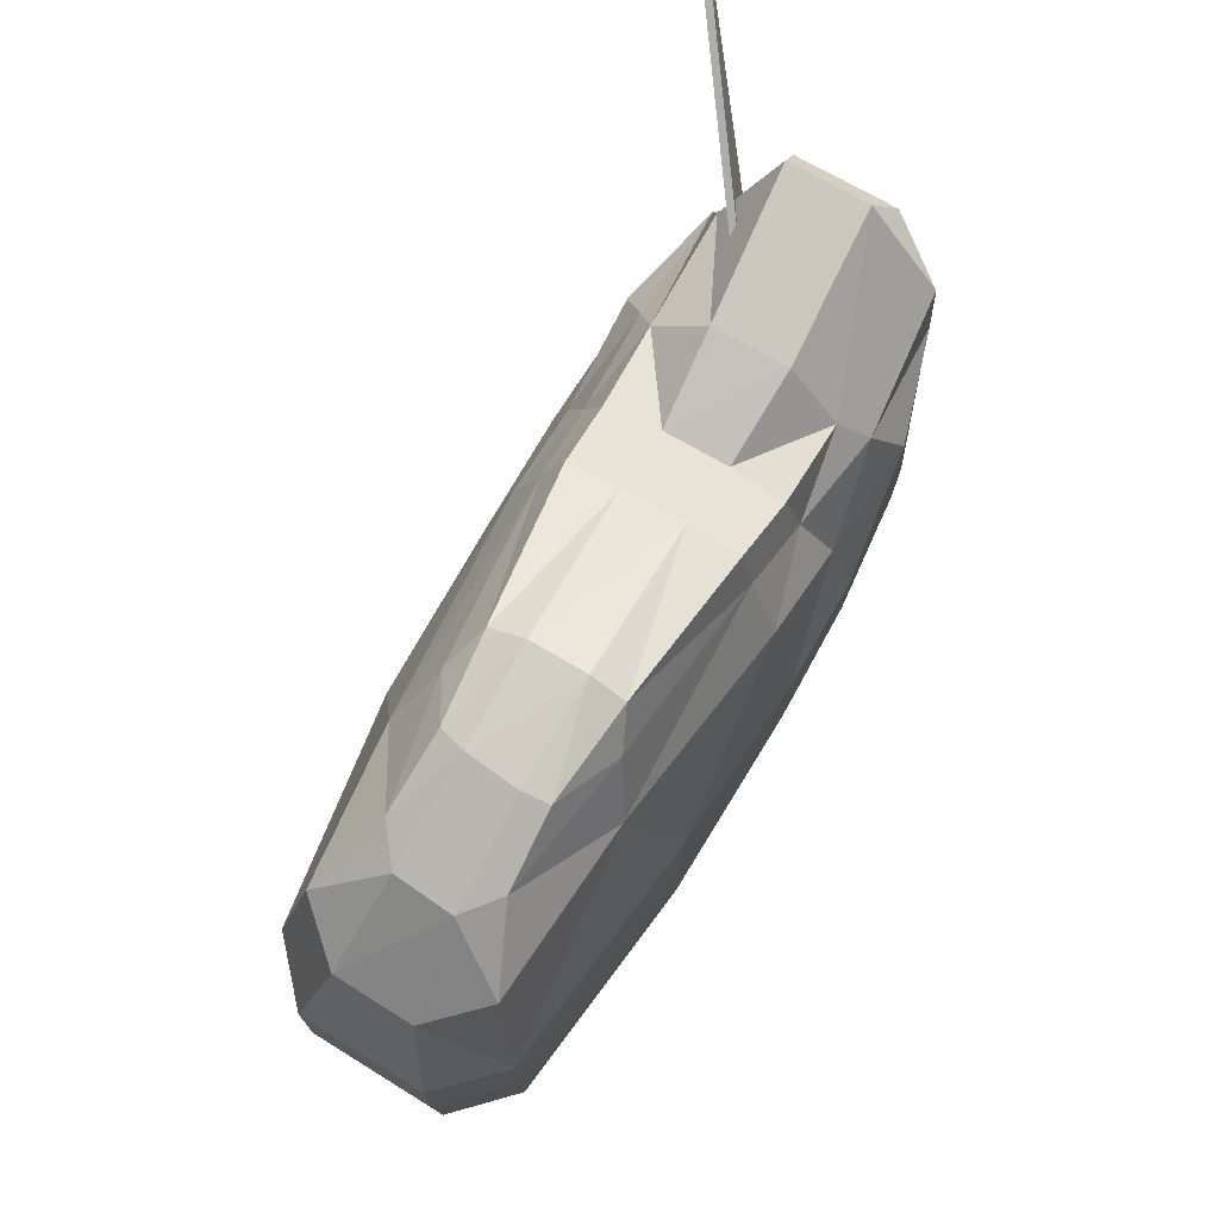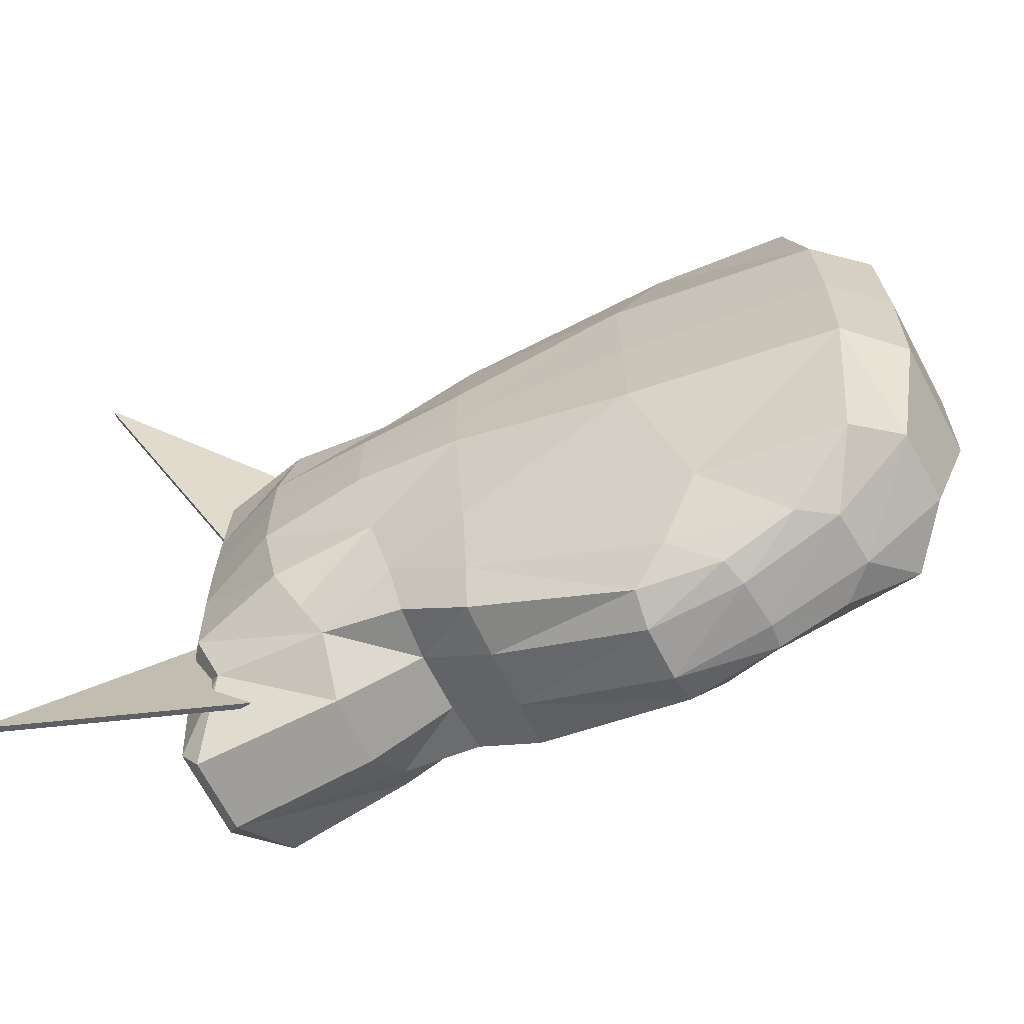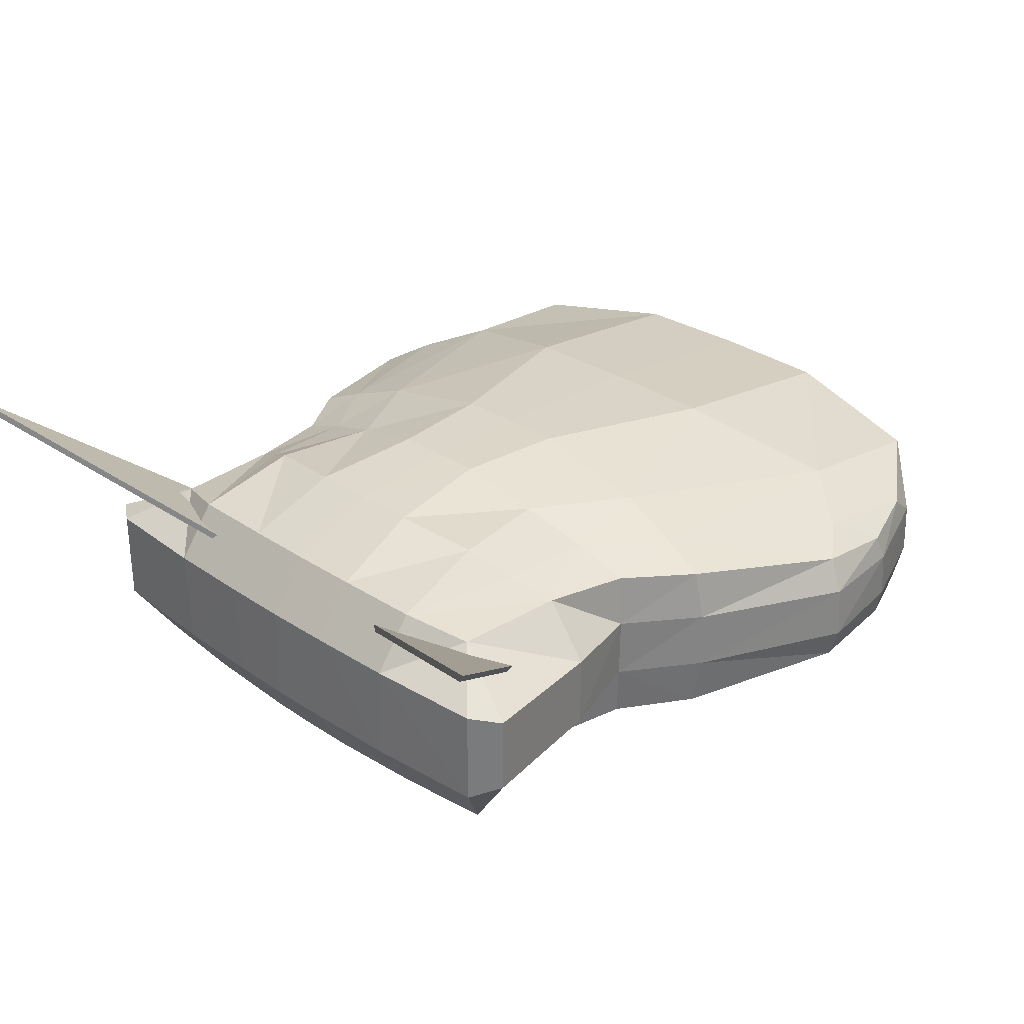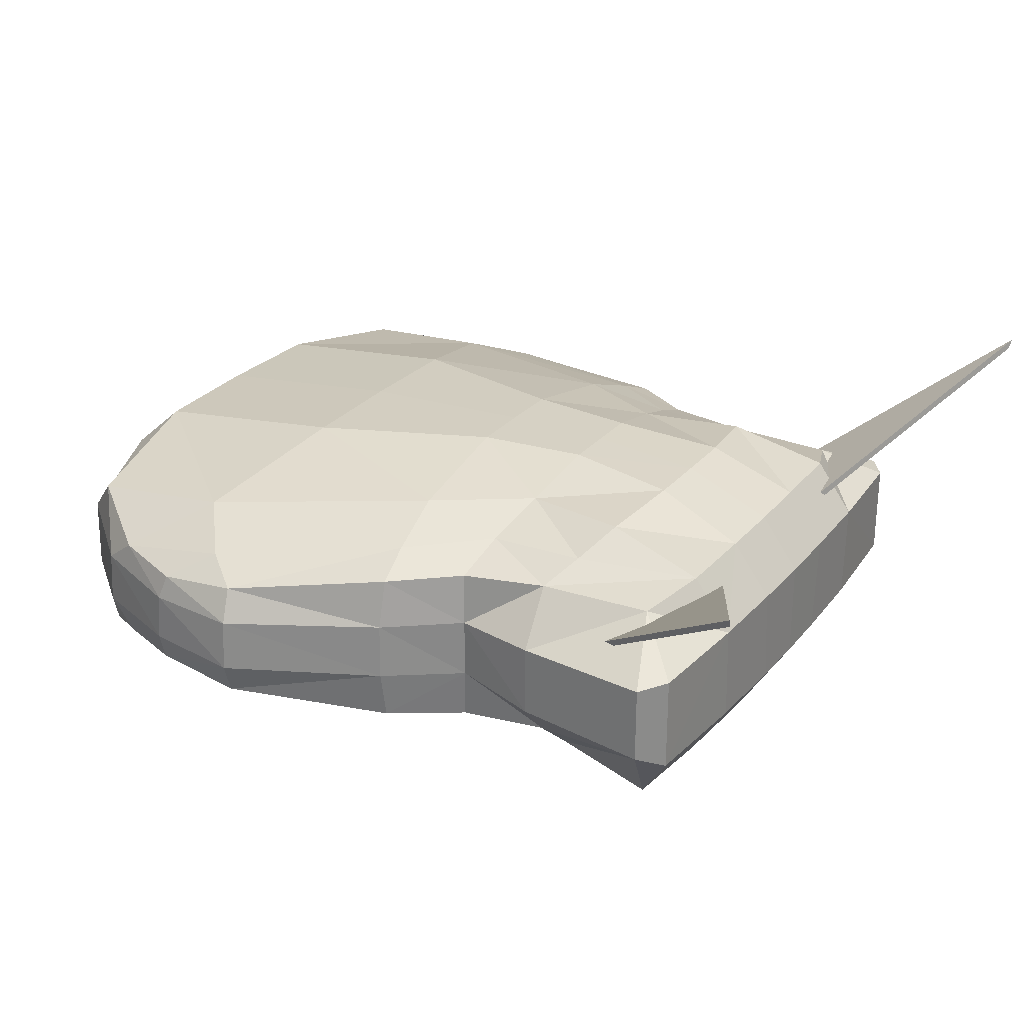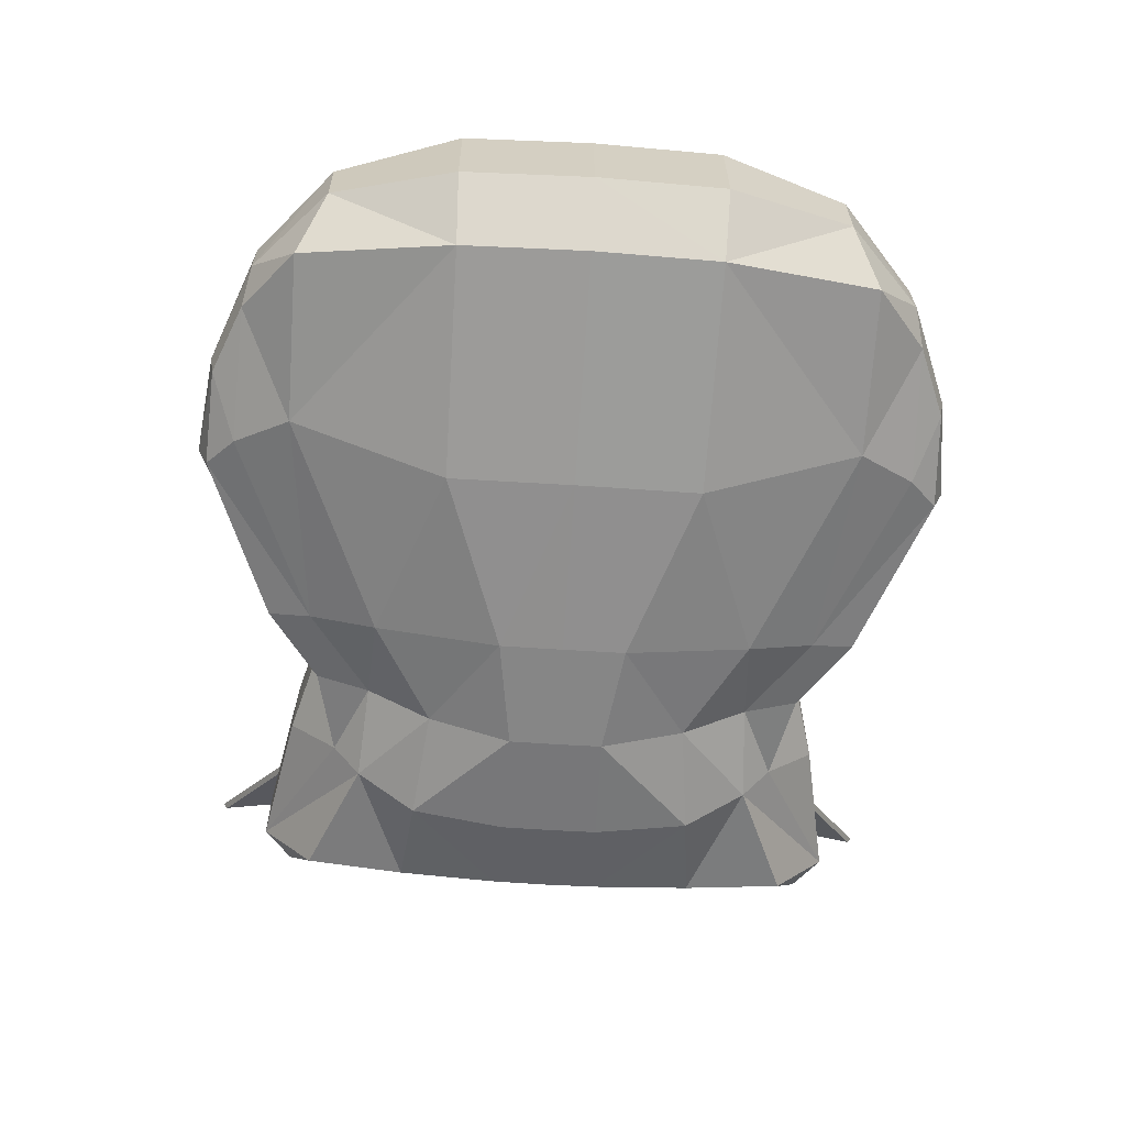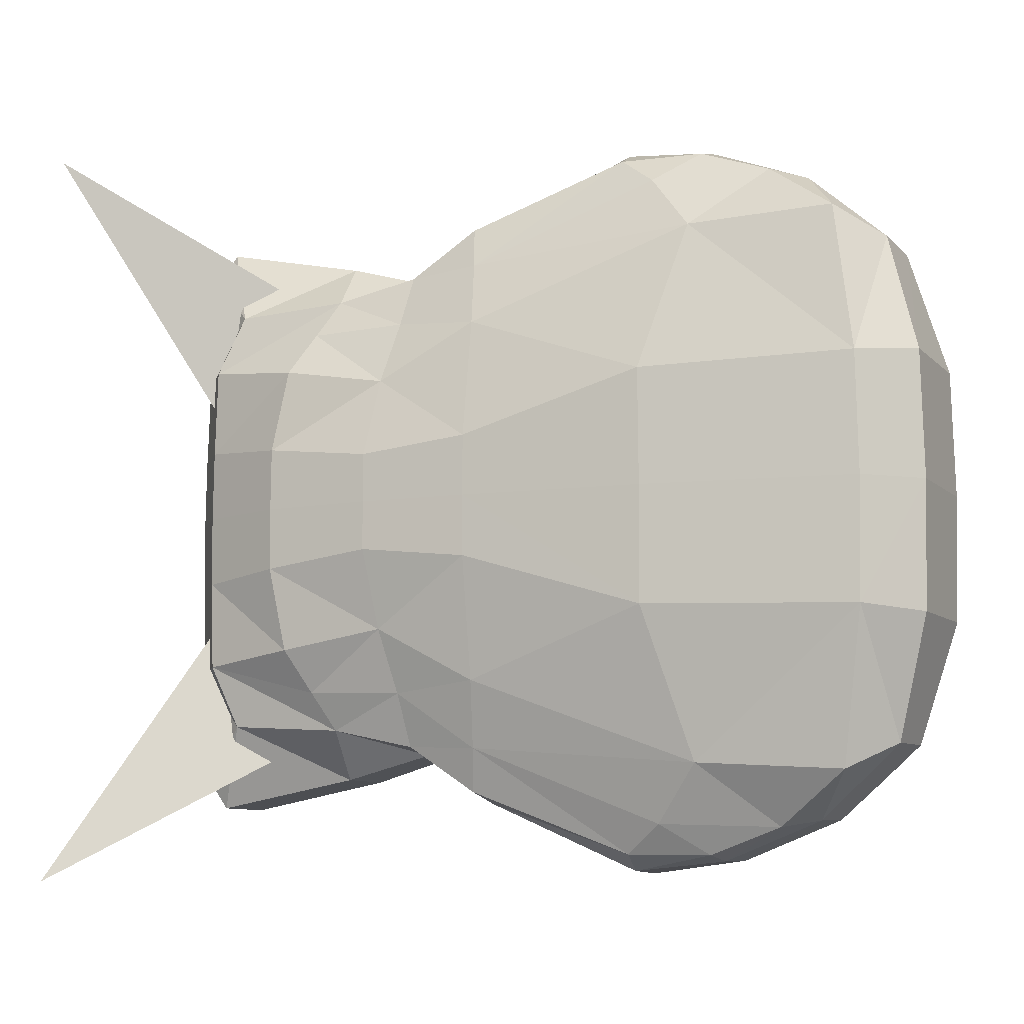
<metadata>
{"format":"obj","ext":"obj","renderer":"f3d","projection":"perspective","resolution":1024,"background":"white","views":[{"elev":75.6,"azim":119.2,"up":"+Y"},{"elev":-65.5,"azim":26.1,"up":"+Y"},{"elev":30.0,"azim":-45.5,"up":"+Z"},{"elev":26.8,"azim":-149.2,"up":"+Z"},{"elev":-62.1,"azim":86.2,"up":"+Z"},{"elev":-9.1,"azim":22.4,"up":"+Y"}]}
</metadata>
<code>
o infiltrator
v -1.445 -1.258 0.09272
v 1.451 -2.016 -0.6867
v 1.391 -2.014 -0.1242
v -0.7985 -1.295 -0.8728
v -0.3273 -1.403 -0.8575
v 0.05091 -1.684 -0.8332
v 0.9305 -2.043 -0.7483
v 0.9304 -2.008 -0.07893
v 0.05163 -1.658 0.04824
v -0.3273 -1.399 0.07304
v -0.7985 -1.295 0.08837
v -1.573 -0.9081 0.1741
v -1.586 -0.4172 0.1783
v 2.638 -0.7378 -0.02621
v 2.667 -0.7322 -0.6919
v 1.843 -1.857 -0.6961
v 2.223 -1.563 -0.8567
v 2.373 -0.7178 -0.9893
v 2.447 -1.422 -0.1647
v 2.467 -1.414 -0.5781
v 1.992 -1.828 -0.2321
v 2.02 -1.82 -0.5416
v 2.345 -0.7053 0.2389
v 2.205 -1.566 0.08728
v 1.802 -1.865 -0.09128
v -1.743 -1.562 -0.1232
v -1.743 -1.562 -0.6611
v -1.588 -0.3246 -1.012
v -1.574 -0.8737 -0.9936
v -1.535 -1.421 -0.978
v -0.9025 -1.081 0.1959
v -1.015 -0.8409 0.3258
v -1.089 -0.3717 0.3816
v -1.791 -0.9085 -0.1179
v -1.791 -0.885 -0.6666
v -0.358 -1.1 0.1904
v -0.422 -0.7419 0.3167
v -0.4686 -0.2968 0.4346
v -1.806 -0.4143 -0.1158
v -1.807 -0.3667 -0.6688
v 0.09354 -1.417 0.151
v 0.1378 -1.047 0.2896
v 0.1482 -0.3642 0.4337
v 0.9093 -2.098 -0.2658
v 0.9177 -2.111 -0.5657
v 1.142 -1.845 0.01996
v 1.396 -1.521 0.1596
v 1.168 -0.6749 0.3834
v 0.05904 -1.718 -0.2301
v 0.05878 -1.724 -0.5558
v -0.346 -1.432 -0.2202
v -0.346 -1.427 -0.5643
v -1.09 -0.2948 -1.167
v -1.016 -0.8124 -1.159
v -0.8672 -1.14 -1.028
v -0.8383 -1.568 -0.1884
v -0.8383 -1.568 -0.596
v -0.4687 -0.2831 -1.219
v -0.422 -0.7444 -1.101
v -0.358 -1.103 -0.9364
v 1.434 -2.046 -0.266
v 1.466 -2.04 -0.5443
v 0.1485 -0.3719 -1.219
v 0.1359 -1.068 -1.075
v 0.08842 -1.444 -0.9054
v -1.632 -1.725 -0.1294
v -1.632 -1.725 -0.5644
v 1.124 -0.7105 -1.16
v 1.301 -1.57 -0.9417
v 1.108 -1.883 -0.8265
v -1.568 -0.5365 -0.02392
v -1.165 -1.379 -0.1394
v -2.344 -2.157 0.7404
v -1.593 -0.5783 -0.04494
v -1.208 -1.383 -0.1549
v -2.334 -2.126 0.6855
v -1.445 1.212 0.09272
v 1.451 1.97 -0.6867
v 1.391 1.968 -0.1242
v -0.7985 1.249 -0.8728
v -0.3273 1.357 -0.8575
v 0.05091 1.638 -0.8332
v 0.9305 1.997 -0.7483
v 0.9304 1.962 -0.07893
v 0.05163 1.612 0.04824
v -0.3273 1.353 0.07304
v -0.7985 1.249 0.08837
v -1.573 0.862 0.1741
v -1.586 0.3711 0.1783
v 2.638 0.6918 -0.02621
v 2.667 0.6862 -0.6919
v 1.843 1.811 -0.6961
v 2.224 1.516 -0.8567
v 2.373 0.6717 -0.9893
v 2.447 1.376 -0.1647
v 2.467 1.368 -0.5781
v 1.992 1.782 -0.2321
v 2.02 1.774 -0.5416
v 2.345 0.6592 0.2389
v 2.205 1.52 0.08728
v 1.802 1.819 -0.09128
v -1.743 1.516 -0.1232
v -1.743 1.516 -0.6611
v -1.588 0.2785 -1.012
v -1.574 0.8276 -0.9936
v -1.535 1.375 -0.978
v -0.9025 1.035 0.1959
v -1.015 0.7948 0.3258
v -1.089 0.3256 0.3816
v -1.791 0.8624 -0.1179
v -1.791 0.8389 -0.6666
v -0.358 1.054 0.1904
v -0.422 0.6957 0.3167
v -0.4686 0.2507 0.4346
v -1.806 0.3682 -0.1158
v -1.807 0.3206 -0.6688
v 0.09354 1.371 0.151
v 0.1378 1.001 0.2896
v 0.1482 0.3181 0.4337
v 0.9093 2.052 -0.2658
v 0.9177 2.065 -0.5657
v 1.142 1.799 0.01996
v 1.396 1.475 0.1596
v 1.168 0.6288 0.3834
v 0.05904 1.671 -0.2301
v 0.05878 1.678 -0.5558
v -0.346 1.386 -0.2202
v -0.346 1.381 -0.5643
v -1.09 0.2487 -1.167
v -1.016 0.7663 -1.159
v -0.8672 1.094 -1.028
v -0.8383 1.522 -0.1884
v -0.8383 1.522 -0.596
v -0.4687 0.237 -1.219
v -0.422 0.6983 -1.101
v -0.358 1.057 -0.9364
v 1.434 2 -0.266
v 1.466 1.994 -0.5443
v 0.1485 0.3258 -1.219
v 0.1359 1.022 -1.075
v 0.08842 1.398 -0.9054
v -1.632 1.679 -0.1294
v -1.632 1.679 -0.5644
v 1.124 0.6643 -1.16
v 1.301 1.524 -0.9417
v 1.108 1.837 -0.8265
v -1.568 0.4903 -0.02392
v -1.165 1.333 -0.1394
v -2.344 2.111 0.7404
v -1.593 0.5321 -0.04494
v -1.208 1.336 -0.1549
v -2.334 2.08 0.6855
v -1.09 -0.2948 -1.167
v -1.09 0.2487 -1.167
v -0.4687 0.237 -1.219
v -1.091 -0.02306 -1.168
v -0.4695 -0.02306 -1.22
v -1.591 -0.02306 -1.013
v -1.811 -0.02306 -0.6694
v -1.811 -0.02306 -0.115
v -1.591 -0.02306 0.1798
v 0.1484 -0.02306 -1.22
v 1.131 -0.02306 -1.165
v 2.388 -0.02306 -0.9935
v 2.685 -0.02301 -0.6941
v 2.656 -0.02301 -0.02356
v 2.36 -0.02306 0.2432
v 1.174 -0.02306 0.3882
v 0.1482 -0.02306 0.4353
v -0.4695 -0.02306 0.4357
v -1.091 -0.02306 0.3833
v 1.748 0.3114 0.3151
v 1.748 -0.3576 0.3151
f 46 3 25
f 45 2 62
f 57 67 4
f 4 52 57
f 52 6 50
f 50 7 45
f 11 36 31
f 10 41 36
f 41 8 46
f 65 7 6
f 65 69 70
f 64 68 69
f 5 65 6
f 60 64 65
f 59 63 64
f 4 60 5
f 55 59 60
f 54 58 59
f 67 55 4
f 29 55 30
f 28 54 29
f 45 61 44
f 44 3 8
f 26 67 66
f 42 48 43
f 41 47 42
f 67 56 66
f 1 56 11
f 37 43 38
f 36 42 37
f 57 51 56
f 11 51 10
f 52 49 51
f 33 37 38
f 31 37 32
f 51 9 10
f 50 44 49
f 49 8 9
f 13 32 33
f 39 35 34
f 13 34 12
f 34 27 26
f 40 29 35
f 35 30 27
f 62 21 61
f 61 25 3
f 47 23 48
f 47 25 24
f 62 16 22
f 22 17 20
f 20 18 15
f 22 19 21
f 21 24 25
f 70 2 7
f 69 16 70
f 69 18 17
f 20 14 19
f 19 23 24
f 27 30 67
f 55 67 30
f 32 12 31
f 31 12 11
f 1 11 12
f 34 1 12
f 66 1 26
f 71 73 72
f 74 75 76
f 72 76 75
f 72 74 71
f 71 76 73
f 122 79 84
f 121 78 83
f 133 80 143
f 128 80 133
f 128 82 81
f 126 83 82
f 112 87 107
f 117 86 112
f 117 84 85
f 83 141 82
f 141 145 140
f 140 144 139
f 81 141 136
f 136 140 135
f 135 139 134
f 80 136 131
f 131 135 130
f 130 134 129
f 143 80 131
f 131 105 106
f 130 104 105
f 137 121 120
f 79 120 84
f 102 143 103
f 124 118 119
f 123 117 118
f 132 143 142
f 77 132 142
f 119 113 114
f 118 112 113
f 127 133 132
f 87 127 132
f 125 128 127
f 109 113 108
f 113 107 108
f 85 127 86
f 120 126 125
f 84 125 85
f 89 108 88
f 115 111 116
f 89 110 115
f 110 103 111
f 116 105 104
f 111 106 105
f 97 138 137
f 101 137 79
f 99 123 124
f 123 101 122
f 138 92 78
f 98 93 92
f 96 94 93
f 95 98 97
f 100 97 101
f 78 146 83
f 92 145 146
f 145 94 144
f 90 96 95
f 99 95 100
f 103 143 106
f 131 106 143
f 108 107 88
f 107 87 88
f 77 88 87
f 110 77 102
f 142 102 77
f 147 148 149
f 150 152 151
f 148 152 149
f 150 148 147
f 152 147 149
f 156 58 153
f 158 153 28
f 159 104 158
f 160 116 159
f 161 115 160
f 155 162 157
f 163 139 144
f 163 94 164
f 165 94 91
f 166 91 90
f 166 99 167
f 167 172 168
f 168 124 169
f 169 114 170
f 114 171 170
f 109 161 171
f 33 161 13
f 38 171 33
f 169 38 43
f 48 169 43
f 23 167 173
f 23 166 167
f 15 166 14
f 18 165 15
f 18 163 164
f 63 163 68
f 58 162 63
f 161 39 13
f 160 40 39
f 159 28 40
f 154 158 104
f 155 156 154
f 124 172 99
f 48 173 168
f 168 172 124
f 99 172 167
f 173 48 23
f 168 173 167
f 169 48 168
f 169 124 119
f 46 8 3
f 45 7 2
f 4 5 52
f 52 5 6
f 50 6 7
f 11 10 36
f 10 9 41
f 41 9 8
f 65 70 7
f 65 64 69
f 64 63 68
f 5 60 65
f 60 59 64
f 59 58 63
f 4 55 60
f 55 54 59
f 54 53 58
f 29 54 55
f 28 53 54
f 45 62 61
f 44 61 3
f 26 27 67
f 42 47 48
f 41 46 47
f 67 57 56
f 1 66 56
f 37 42 43
f 36 41 42
f 57 52 51
f 11 56 51
f 52 50 49
f 33 32 37
f 31 36 37
f 51 49 9
f 50 45 44
f 49 44 8
f 13 12 32
f 39 40 35
f 13 39 34
f 34 35 27
f 40 28 29
f 35 29 30
f 62 22 21
f 61 21 25
f 47 24 23
f 47 46 25
f 62 2 16
f 22 16 17
f 20 17 18
f 22 20 19
f 21 19 24
f 70 16 2
f 69 17 16
f 69 68 18
f 20 15 14
f 19 14 23
f 34 26 1
f 72 73 76
f 72 75 74
f 71 74 76
f 122 101 79
f 121 138 78
f 128 81 80
f 128 126 82
f 126 121 83
f 112 86 87
f 117 85 86
f 117 122 84
f 83 146 141
f 141 146 145
f 140 145 144
f 81 82 141
f 136 141 140
f 135 140 139
f 80 81 136
f 131 136 135
f 130 135 134
f 131 130 105
f 130 129 104
f 137 138 121
f 79 137 120
f 102 142 143
f 124 123 118
f 123 122 117
f 132 133 143
f 77 87 132
f 119 118 113
f 118 117 112
f 127 128 133
f 87 86 127
f 125 126 128
f 109 114 113
f 113 112 107
f 85 125 127
f 120 121 126
f 84 120 125
f 89 109 108
f 115 110 111
f 89 88 110
f 110 102 103
f 116 111 105
f 111 103 106
f 97 98 138
f 101 97 137
f 99 100 123
f 123 100 101
f 138 98 92
f 98 96 93
f 96 91 94
f 95 96 98
f 100 95 97
f 78 92 146
f 92 93 145
f 145 93 94
f 90 91 96
f 99 90 95
f 110 88 77
f 148 151 152
f 150 151 148
f 152 150 147
f 156 157 58
f 158 156 153
f 159 116 104
f 160 115 116
f 161 89 115
f 155 139 162
f 163 162 139
f 163 144 94
f 165 164 94
f 166 165 91
f 166 90 99
f 169 119 114
f 114 109 171
f 109 89 161
f 33 171 161
f 38 170 171
f 169 170 38
f 23 14 166
f 15 165 166
f 18 164 165
f 18 68 163
f 63 162 163
f 58 157 162
f 161 160 39
f 160 159 40
f 159 158 28
f 154 156 158
f 155 157 156

</code>
